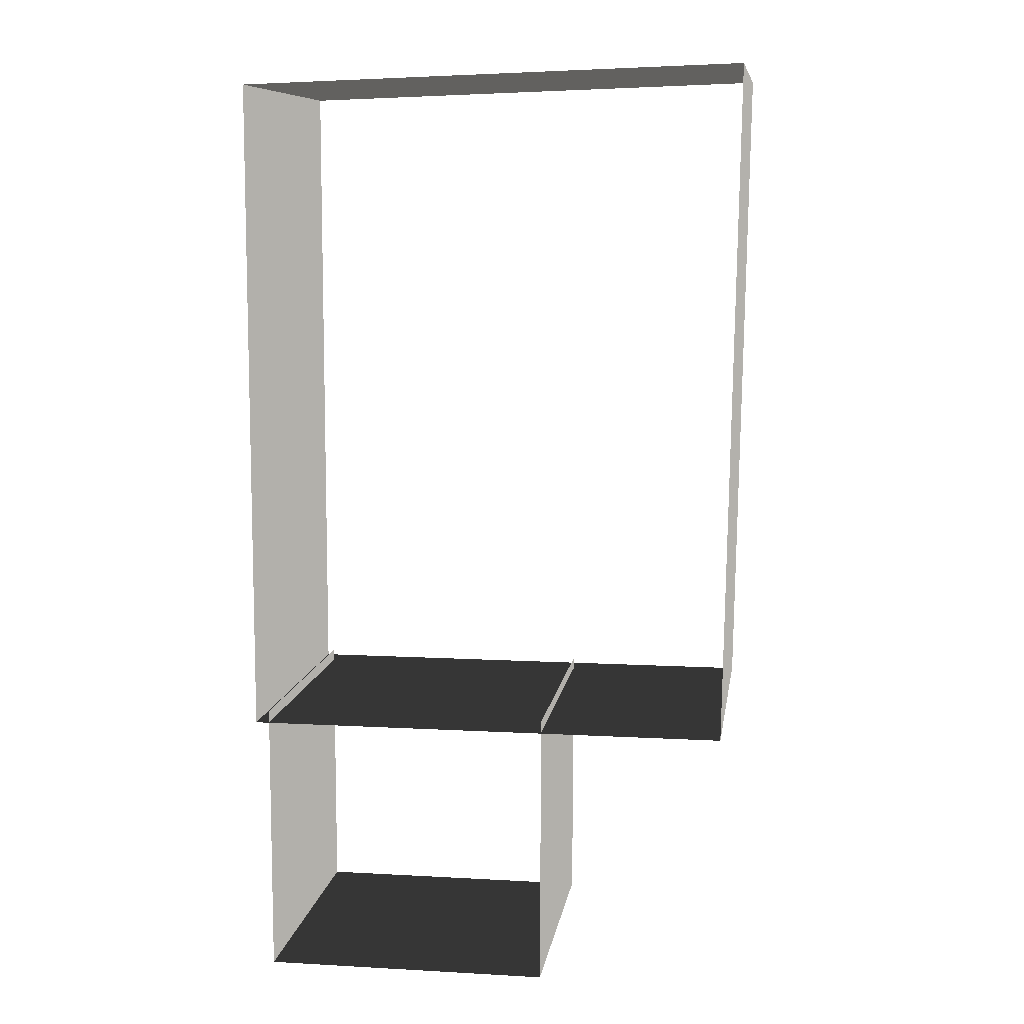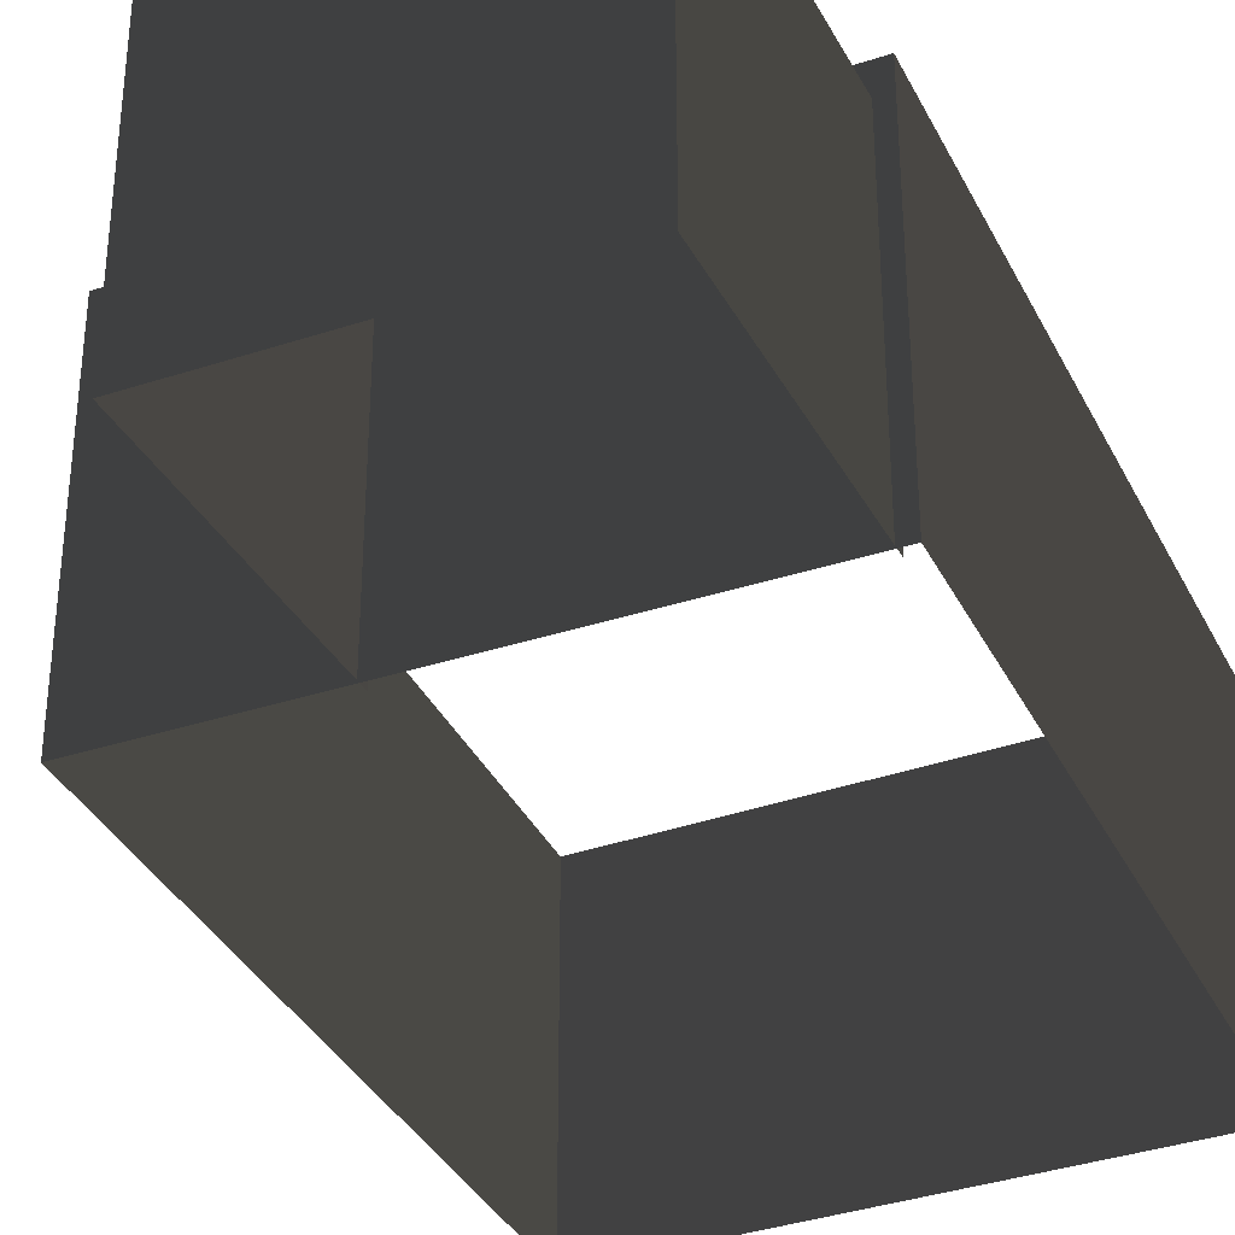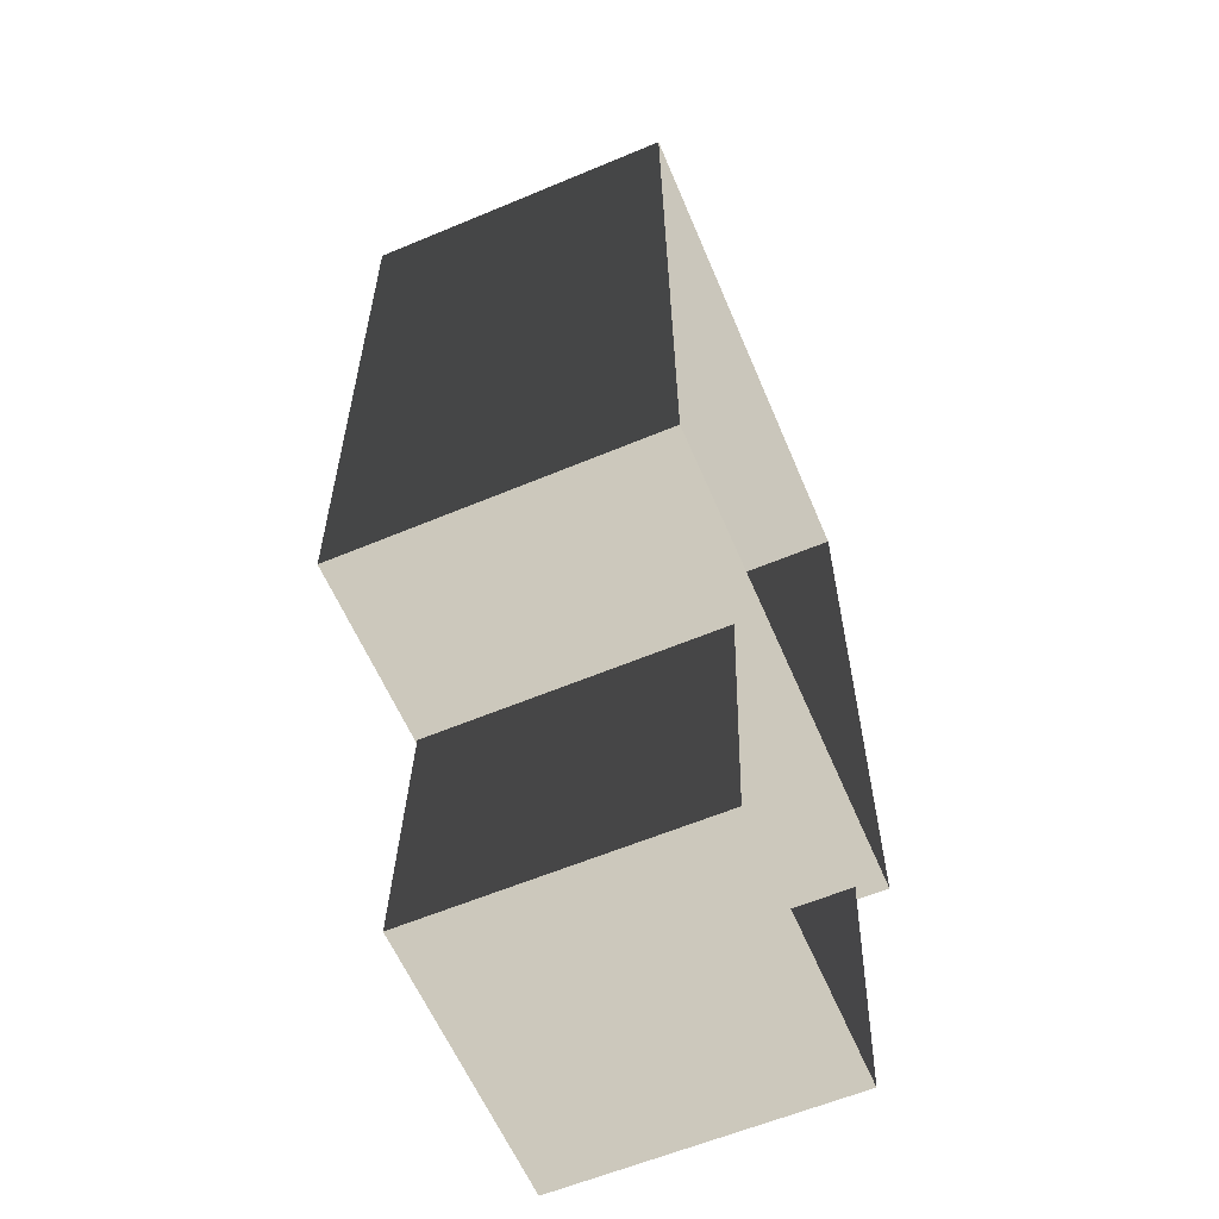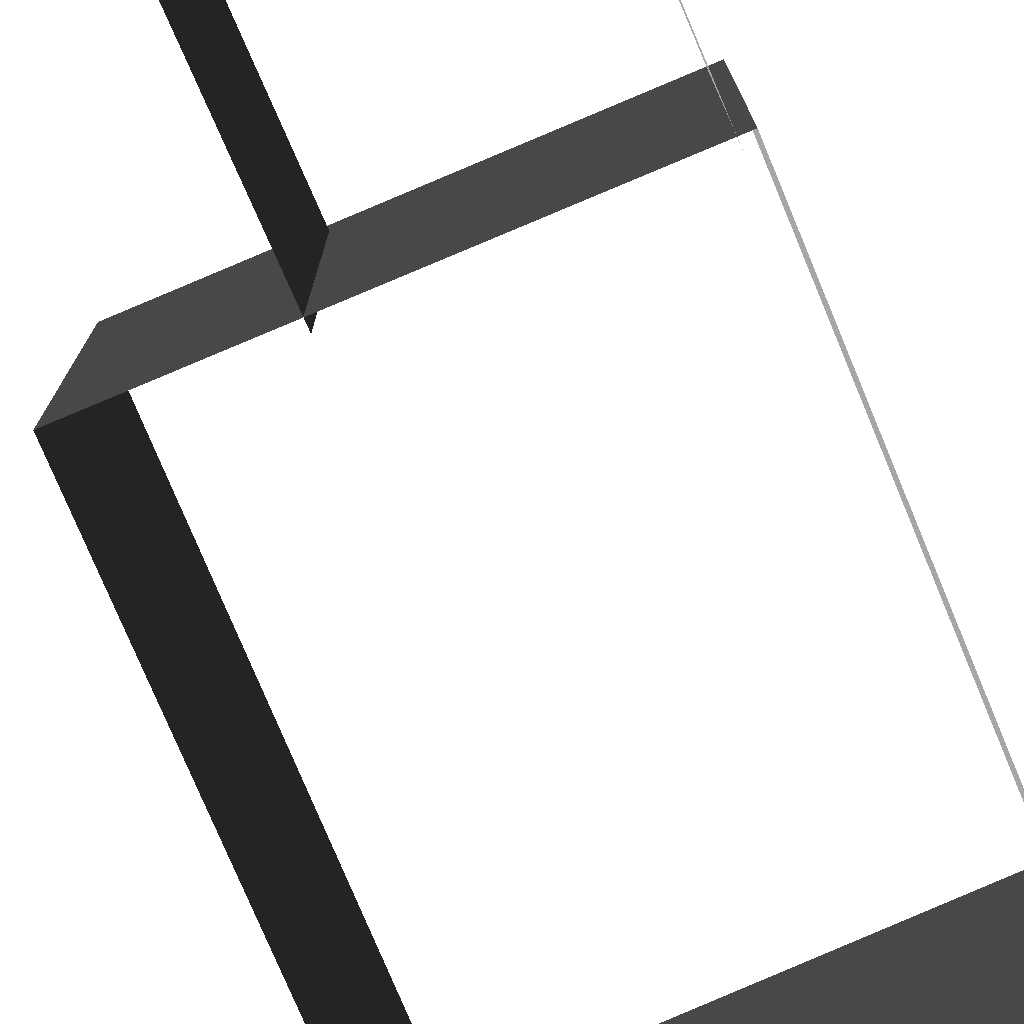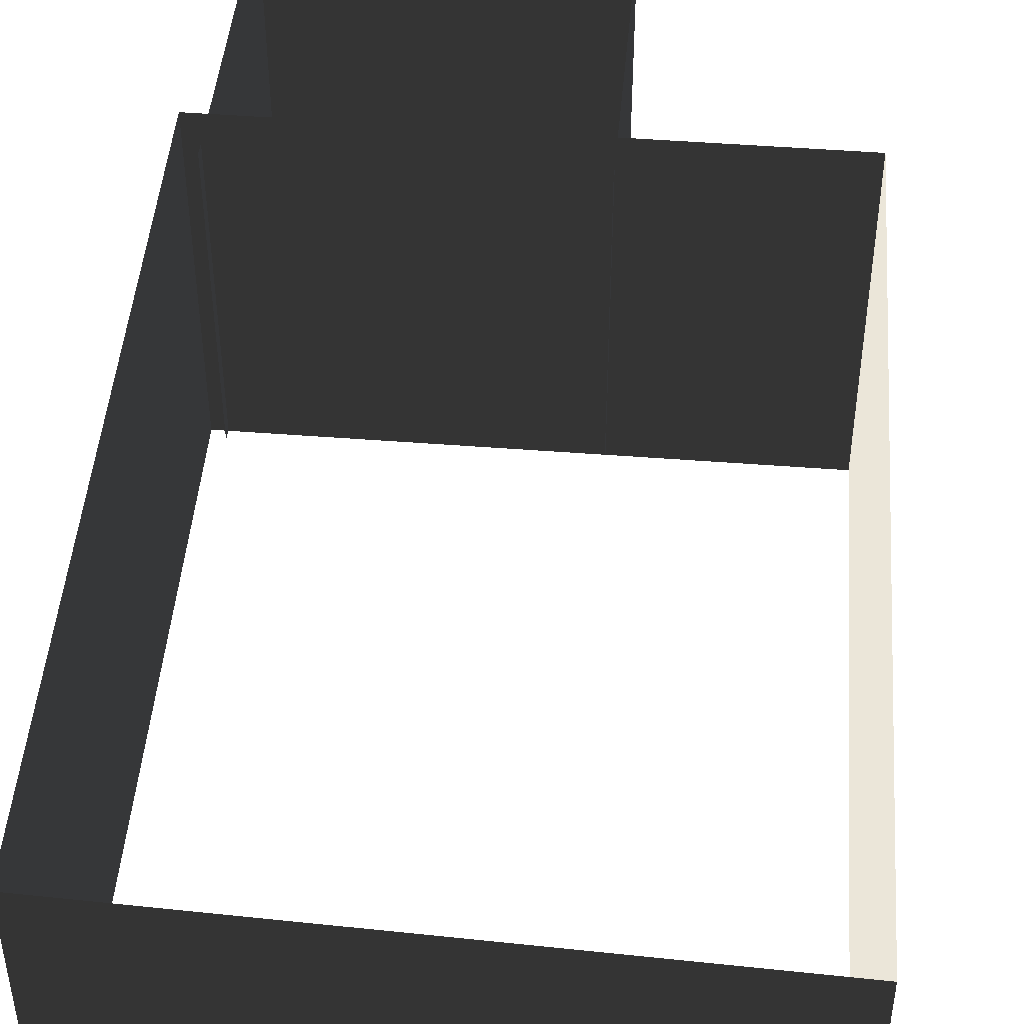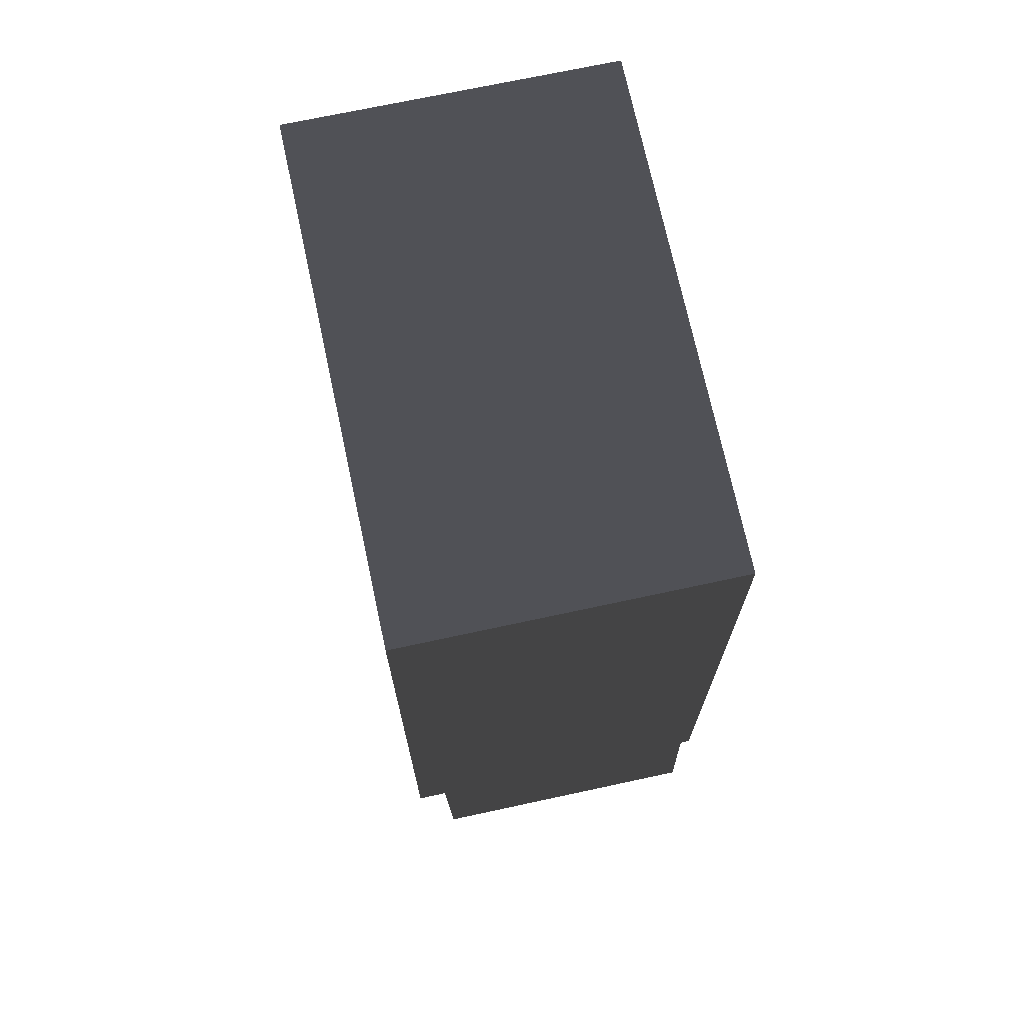
<metadata>
{"format":"obj","ext":"obj","renderer":"f3d","projection":"perspective","resolution":1024,"background":"white","views":[{"elev":9.0,"azim":-171.5,"up":"+Y"},{"elev":-34.7,"azim":23.7,"up":"+Z"},{"elev":-60.7,"azim":-66.9,"up":"+Y"},{"elev":-74.3,"azim":22.9,"up":"+Z"},{"elev":47.8,"azim":-175.0,"up":"+Z"},{"elev":71.0,"azim":77.8,"up":"+Y"}]}
</metadata>
<code>
v 11.78 -3.98 1.171
v 11.78 -3.98 7.974
v 11.78 10.11 7.974
v 11.78 10.11 1.171
v 1.347 -3.98 1.171
v 1.347 -3.98 7.974
v 11.78 -3.98 7.974
v 11.78 -3.98 1.171
v 1.102 10.45 1.171
v 1.102 10.45 7.974
v 1.347 -3.98 7.974
v 1.347 -3.98 1.171
v 11.78 10.11 1.171
v 11.78 10.11 7.974
v 1.102 10.45 7.974
v 1.102 10.45 1.171
v 11.45 -9.599 1.056
v 11.45 -9.599 7.236
v 11.49 -3.726 7.399
v 11.49 -3.726 1.219
v 5.289 -9.599 1.056
v 5.289 -9.599 7.236
v 11.45 -9.599 7.236
v 11.45 -9.599 1.056
v 5.296 -3.726 1.219
v 5.296 -3.726 7.399
v 5.289 -9.599 7.236
v 5.289 -9.599 1.056
g Building_t8.036_34091_513
f 1 3 2
f 1 4 3
f 5 7 6
f 5 8 7
f 9 11 10
f 9 12 11
f 13 15 14
f 13 16 15
f 17 19 18
f 17 20 19
f 21 23 22
f 21 24 23
f 25 27 26
f 25 28 27

</code>
